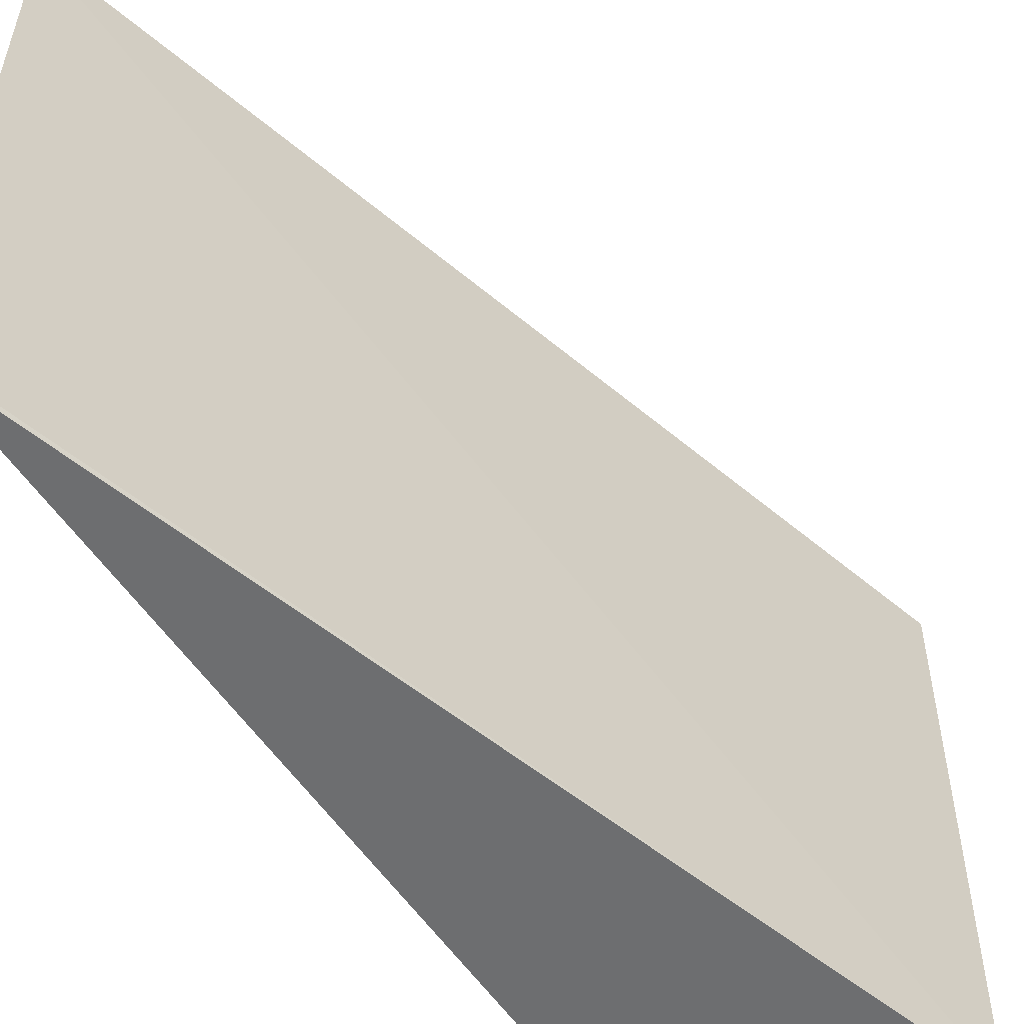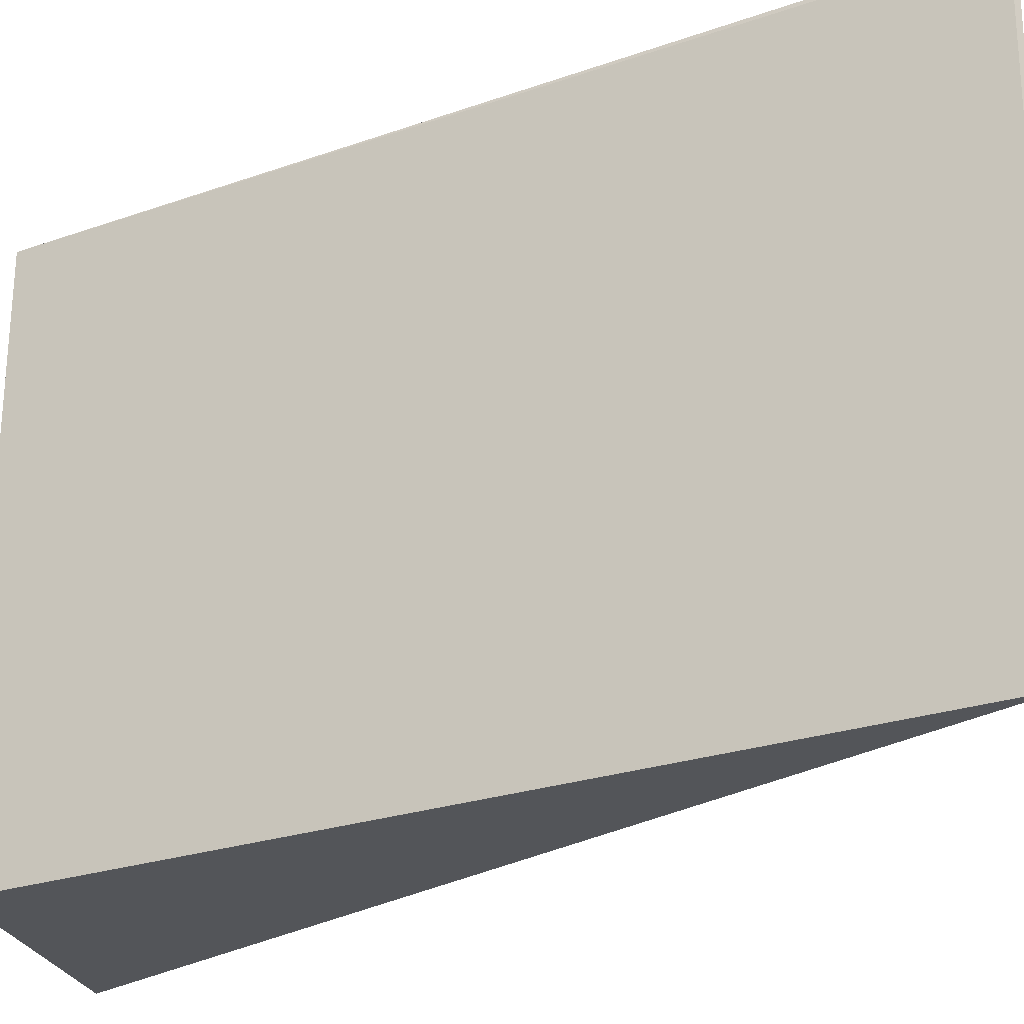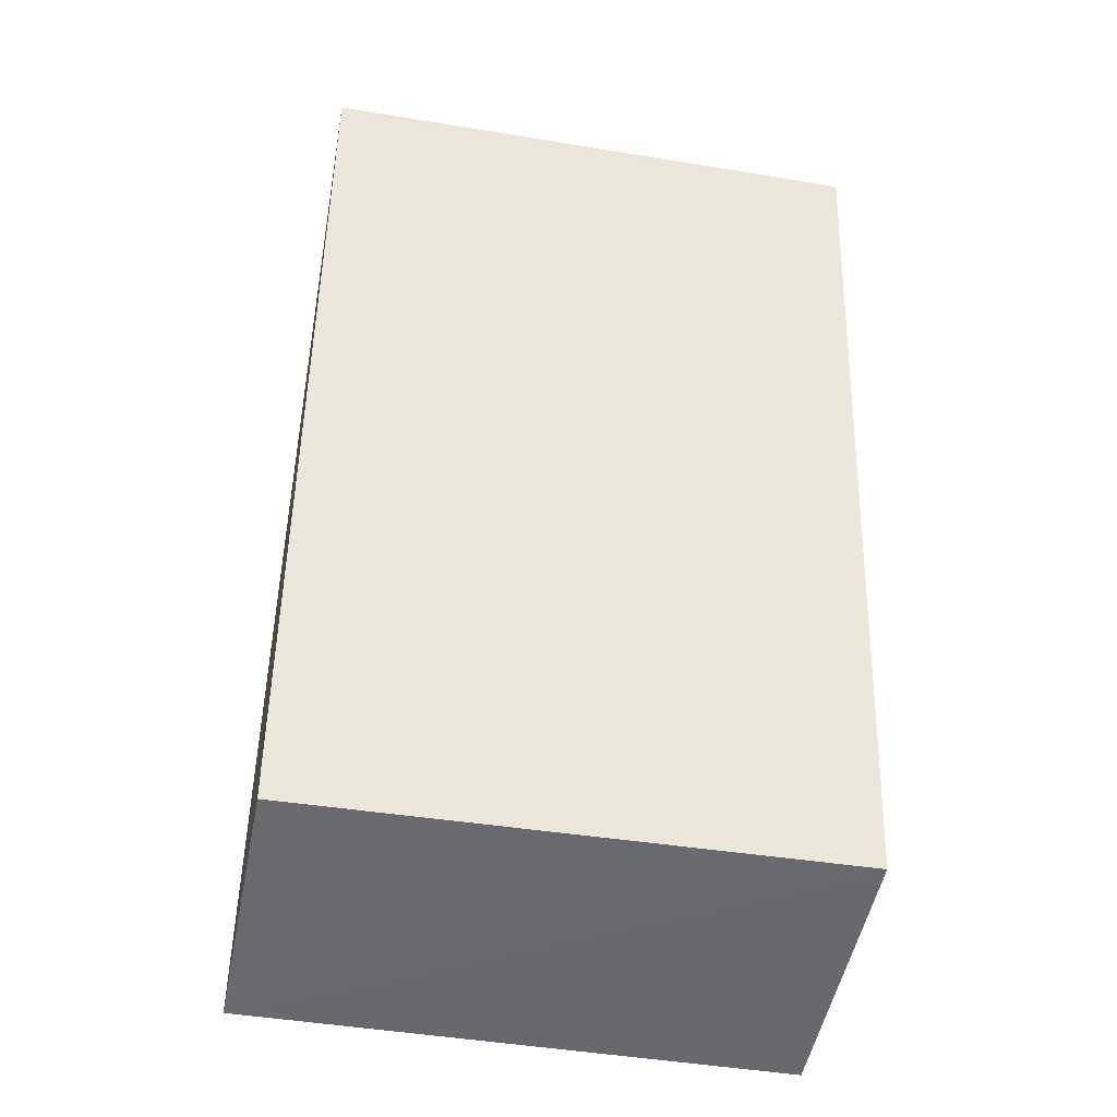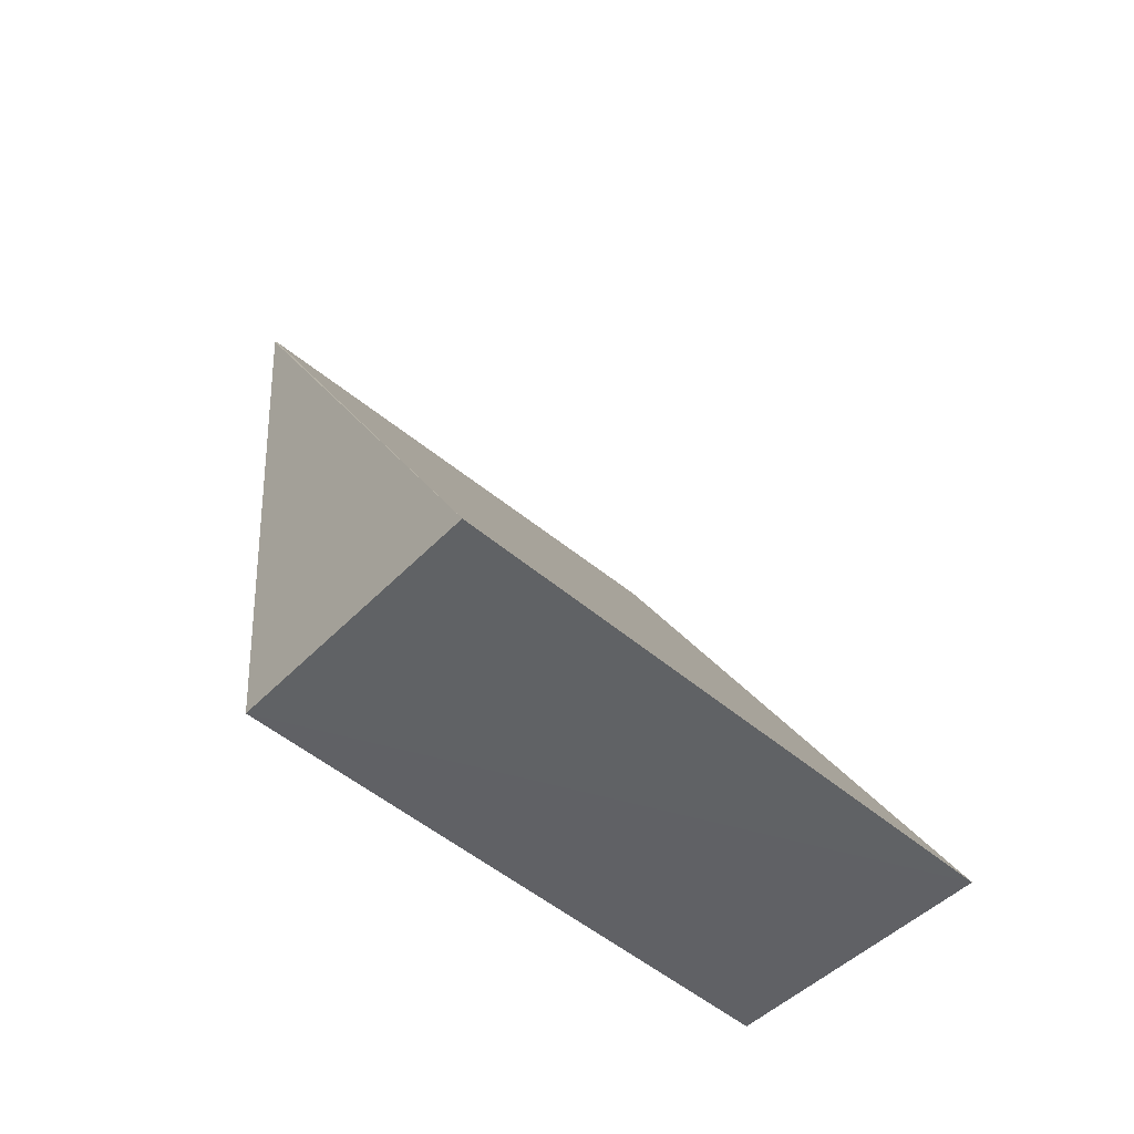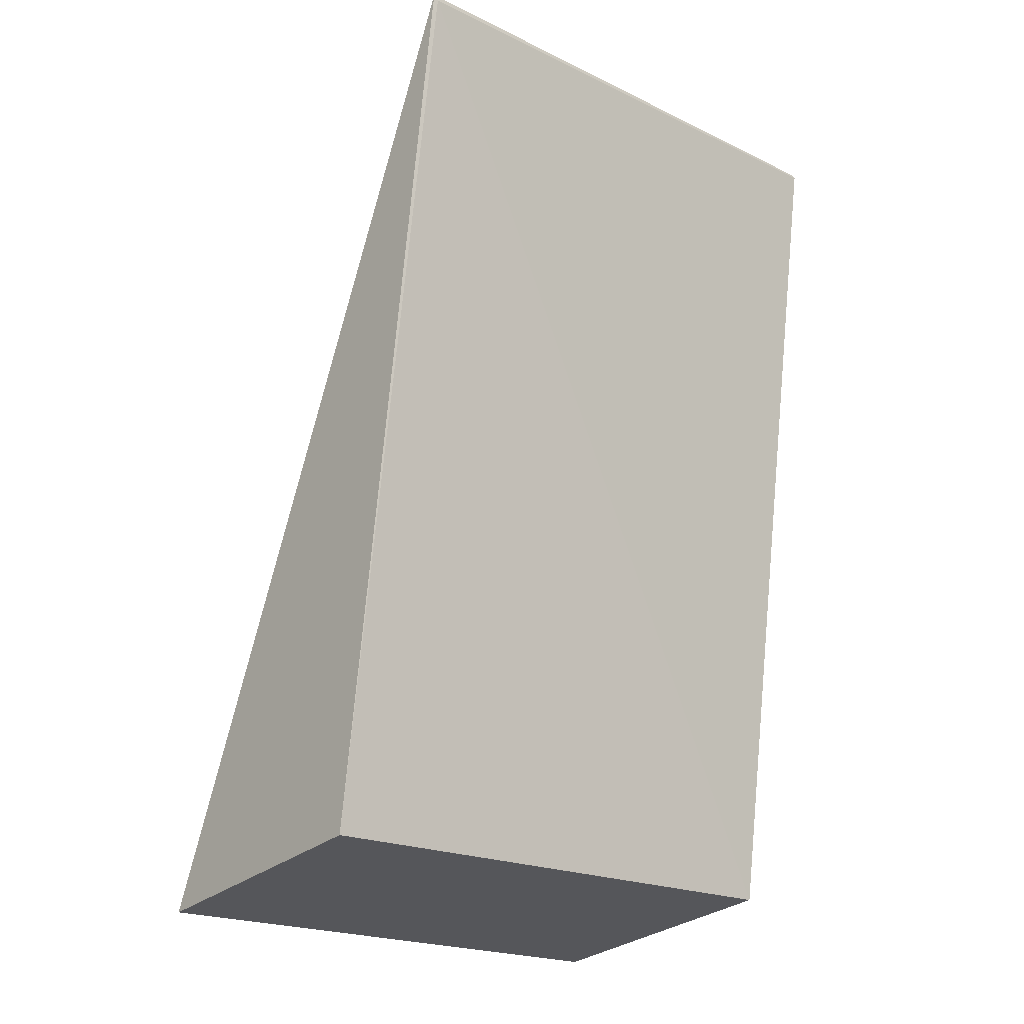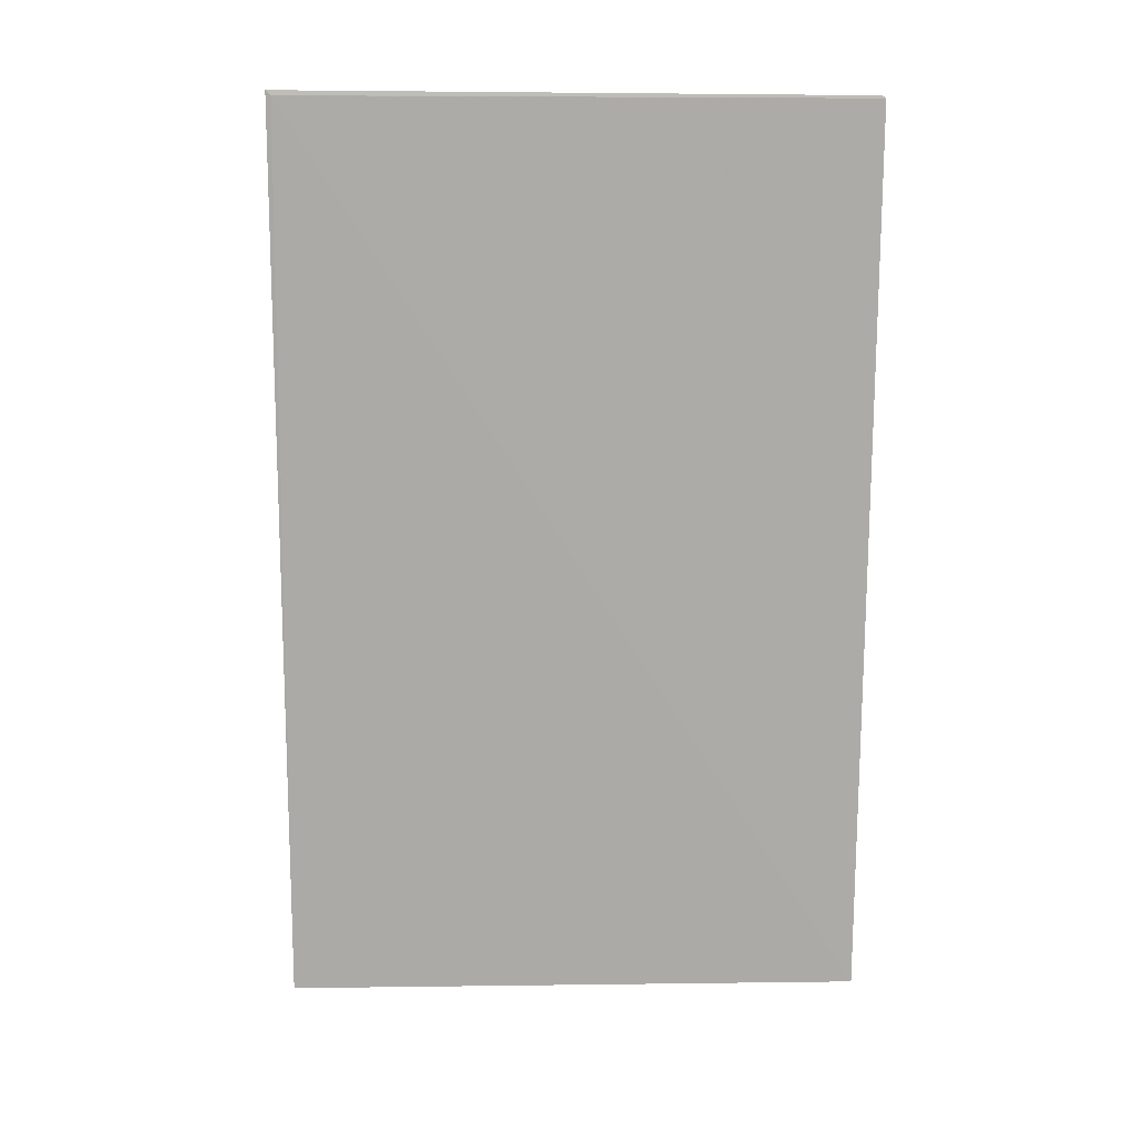
<metadata>
{"format":"obj","ext":"obj","renderer":"f3d","projection":"perspective","resolution":1024,"background":"white","views":[{"elev":-53.8,"azim":-155.9,"up":"+Z"},{"elev":-24.6,"azim":111.3,"up":"+Z"},{"elev":-45.1,"azim":78.8,"up":"+Y"},{"elev":-57.0,"azim":-130.6,"up":"+Y"},{"elev":-20.8,"azim":48.8,"up":"+Y"},{"elev":5.8,"azim":86.9,"up":"+Y"}]}
</metadata>
<code>
v 0.00762 -0.02864 0.04996
v 0.005877 -0.04034 0.04988
v 0.005993 -0.04034 0.04233
v 0.007698 -0.0287 0.04237
v 0.00217 -0.04086 0.04237
v 0.007621 -0.0287 0.0499
v 0.00217 -0.04086 0.0499
v 0.007697 -0.02867 0.04242
f 5 4 3
f 6 3 4
f 6 1 2
f 6 2 3
f 7 2 1
f 7 1 5
f 7 5 3
f 7 3 2
f 8 5 1
f 8 4 5
f 8 6 4
f 8 1 6

</code>
